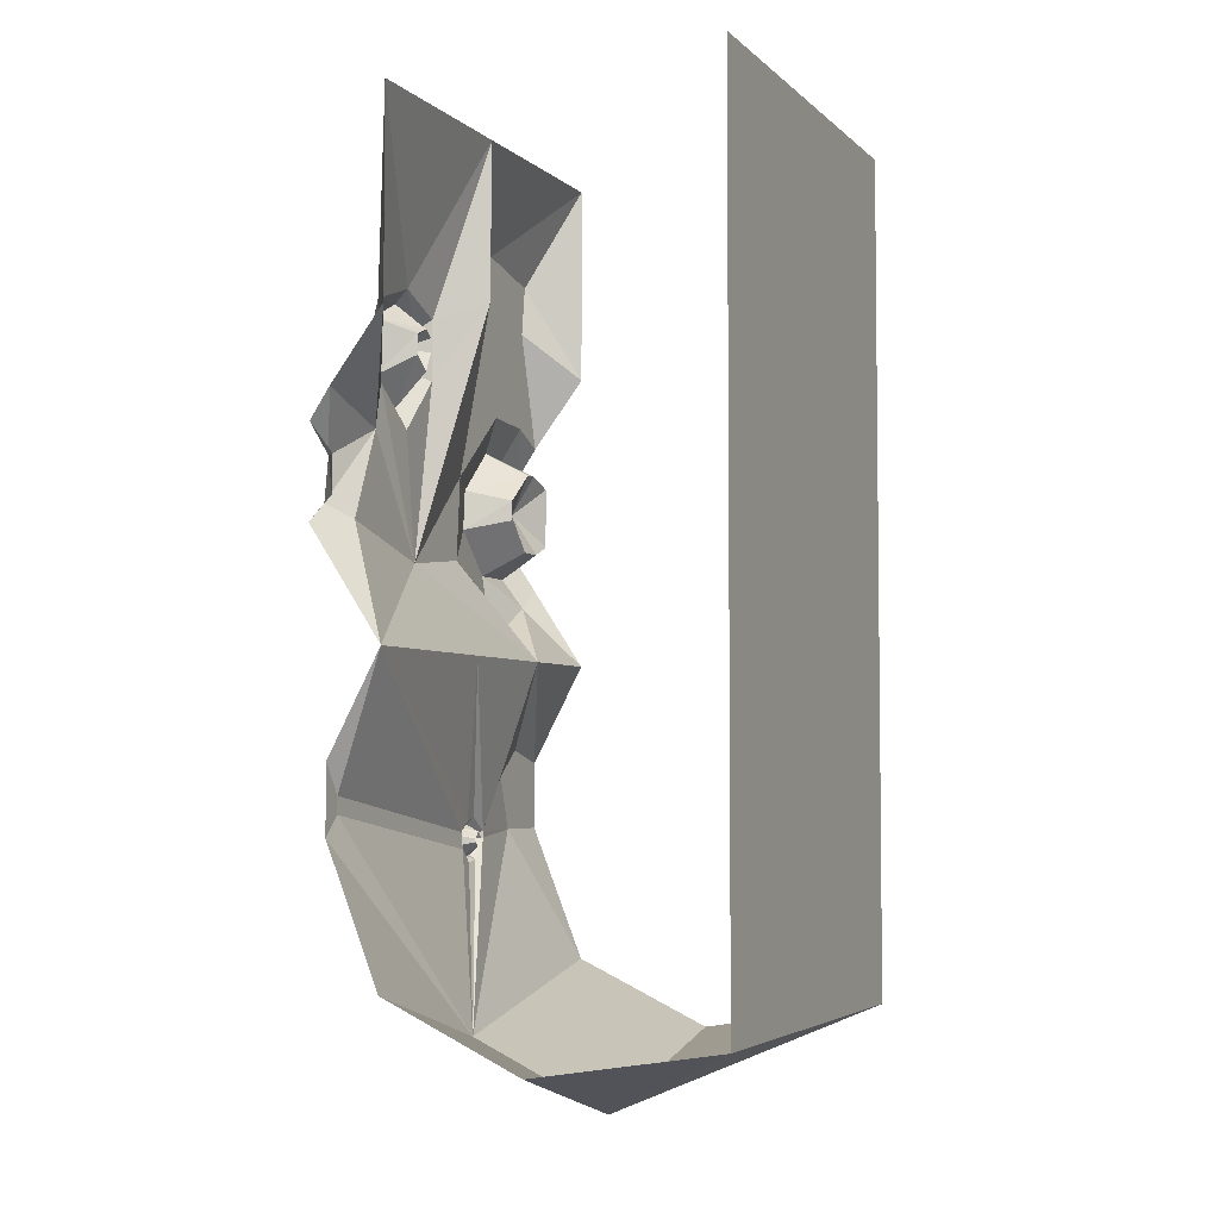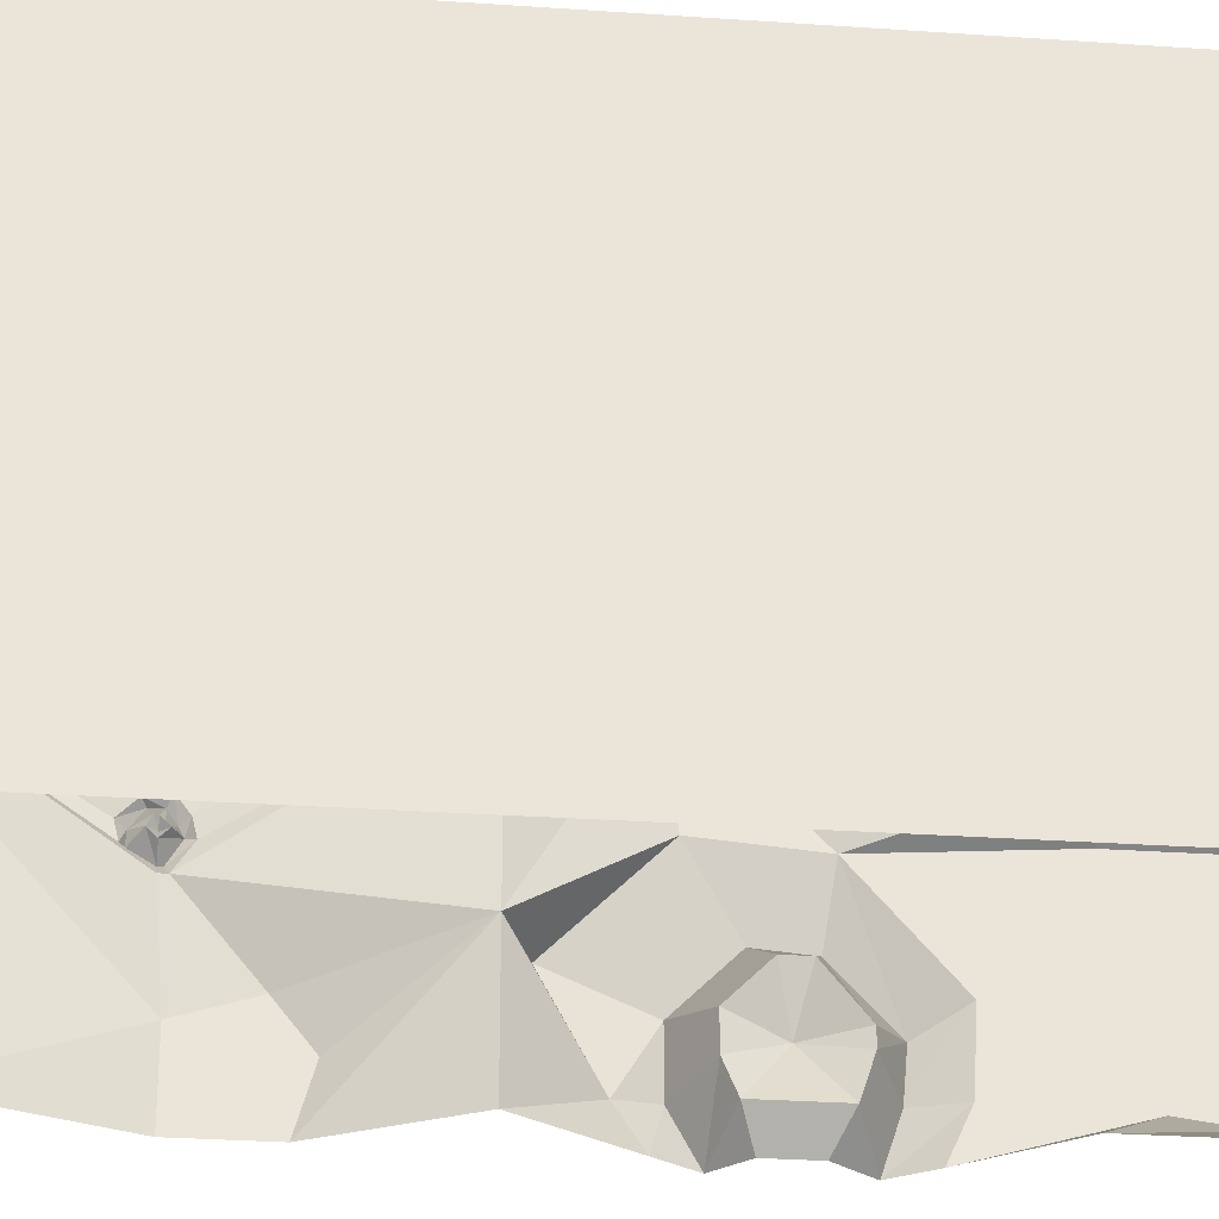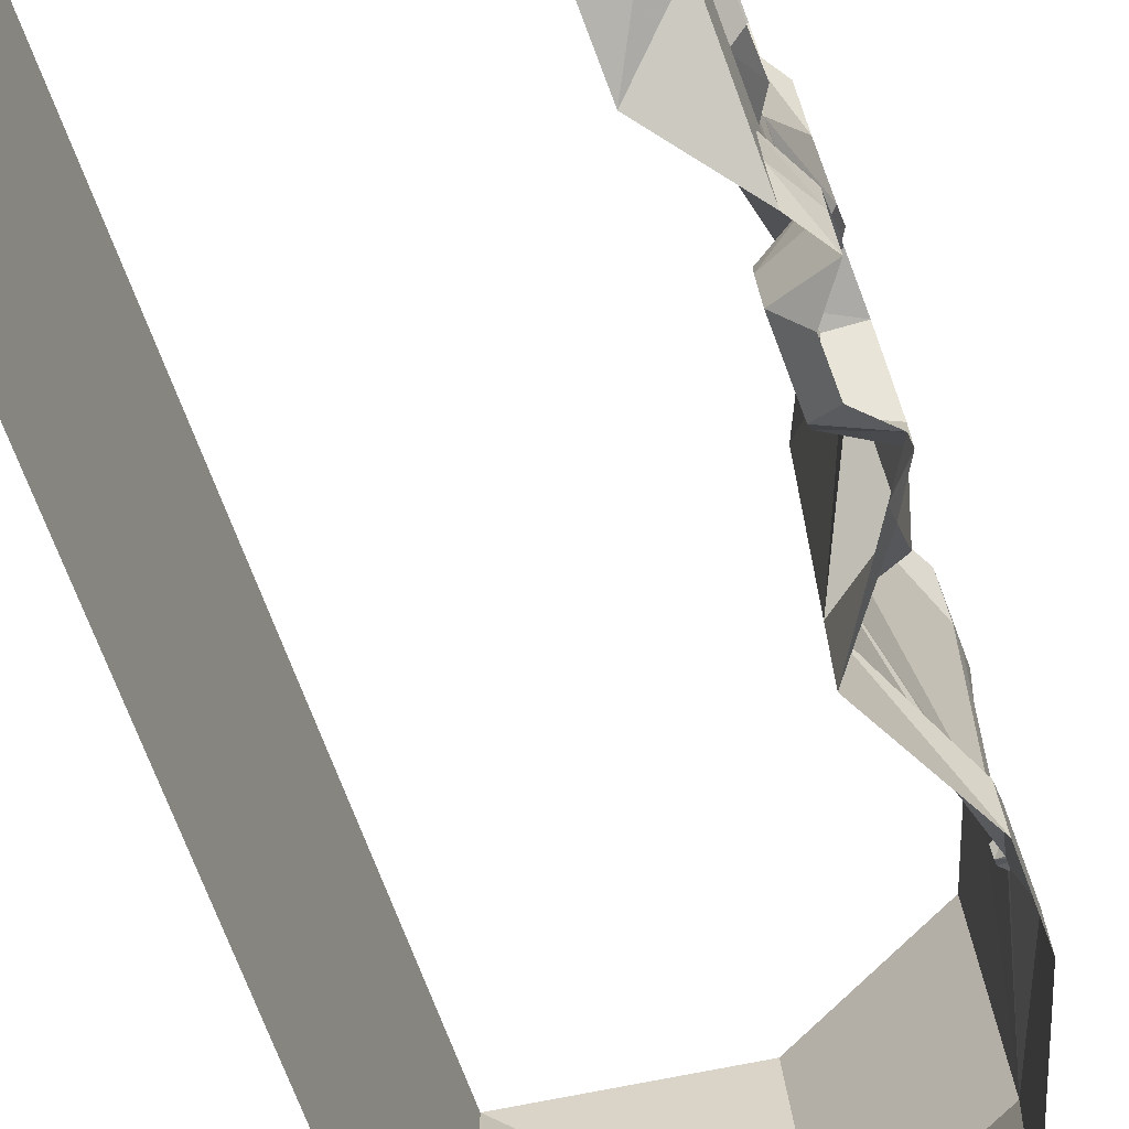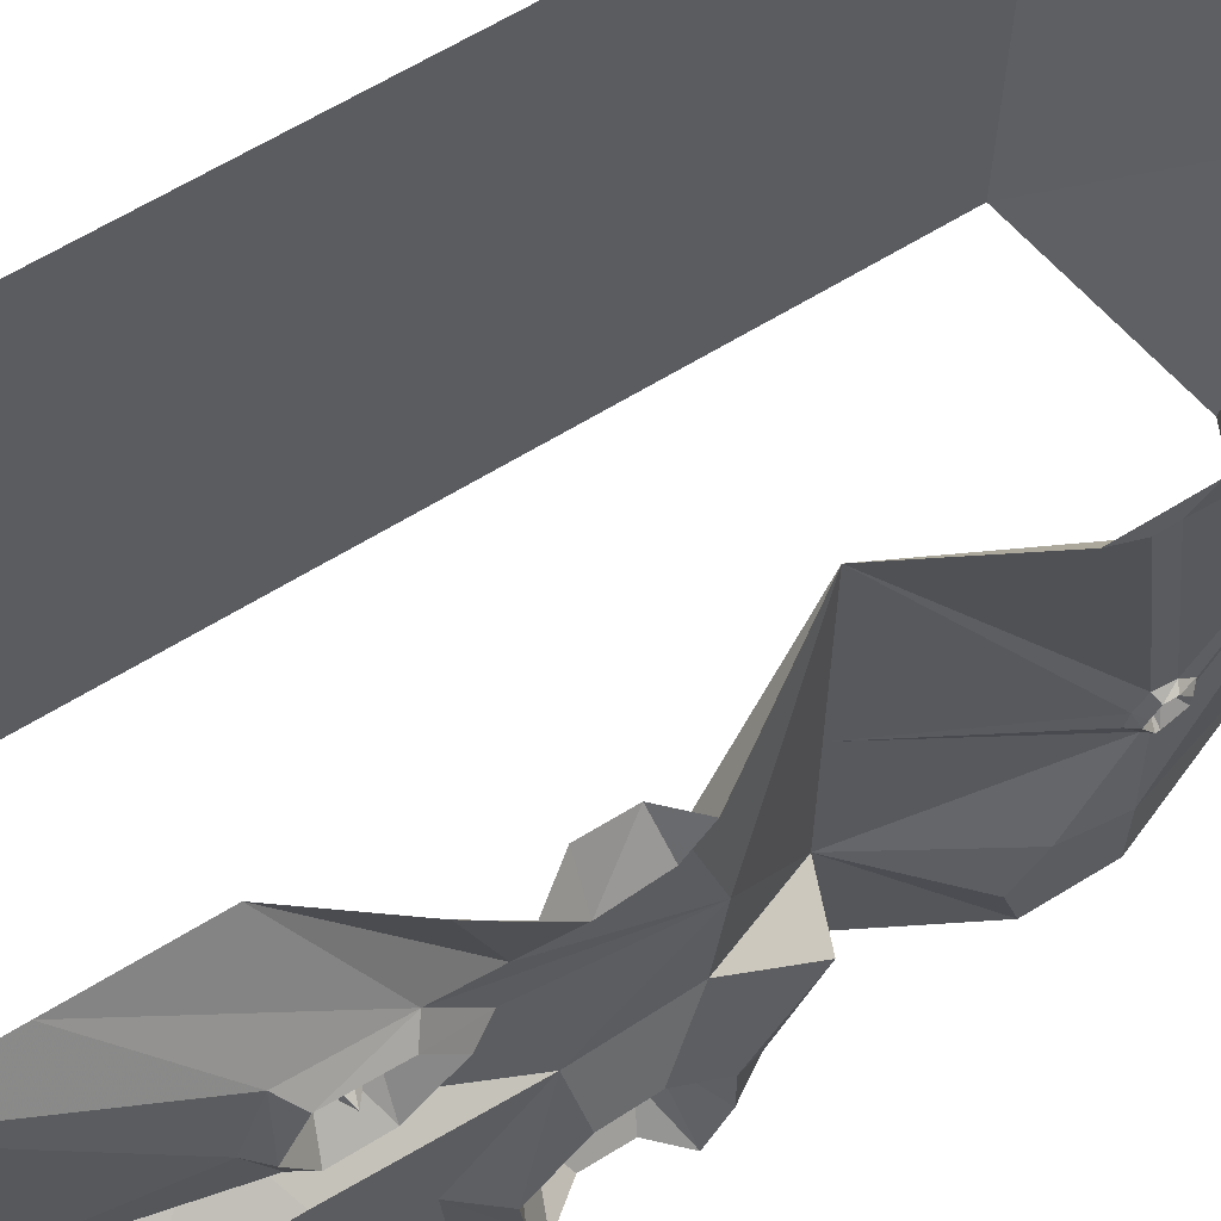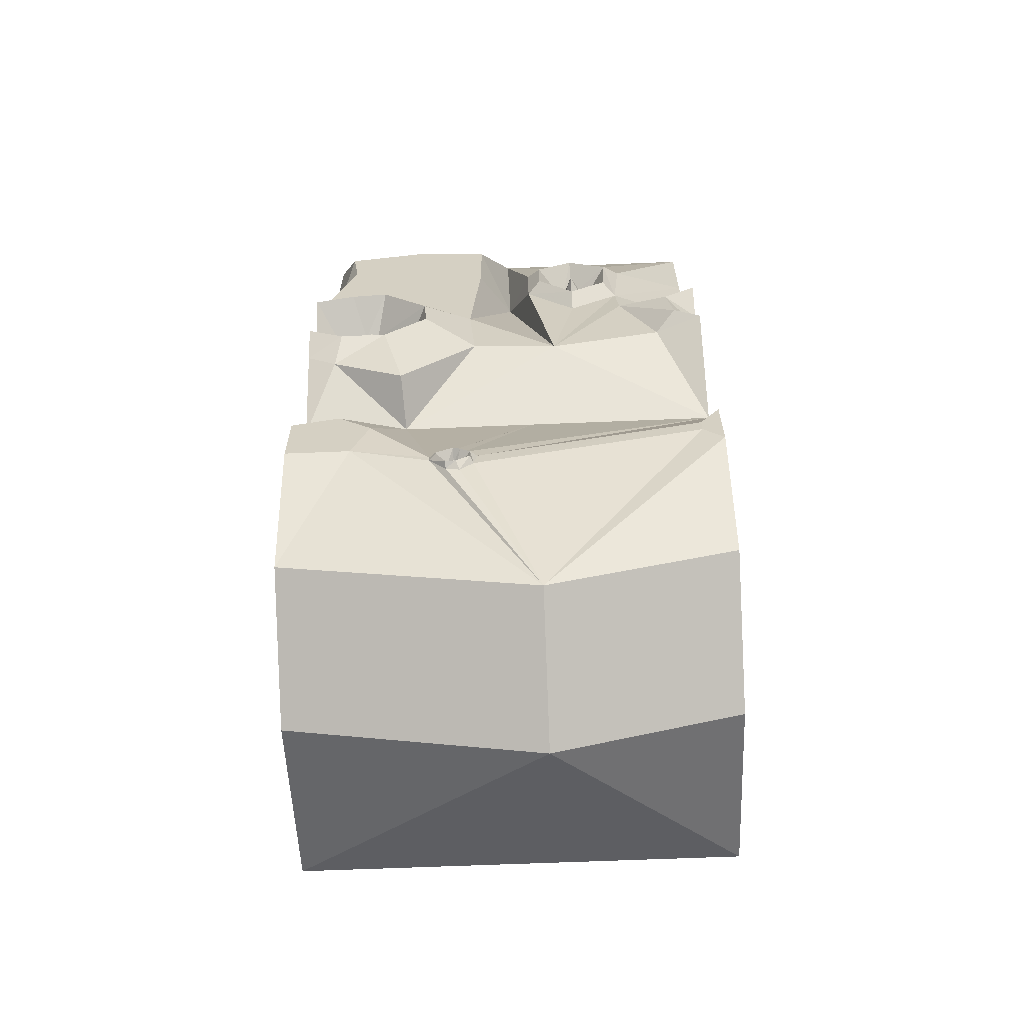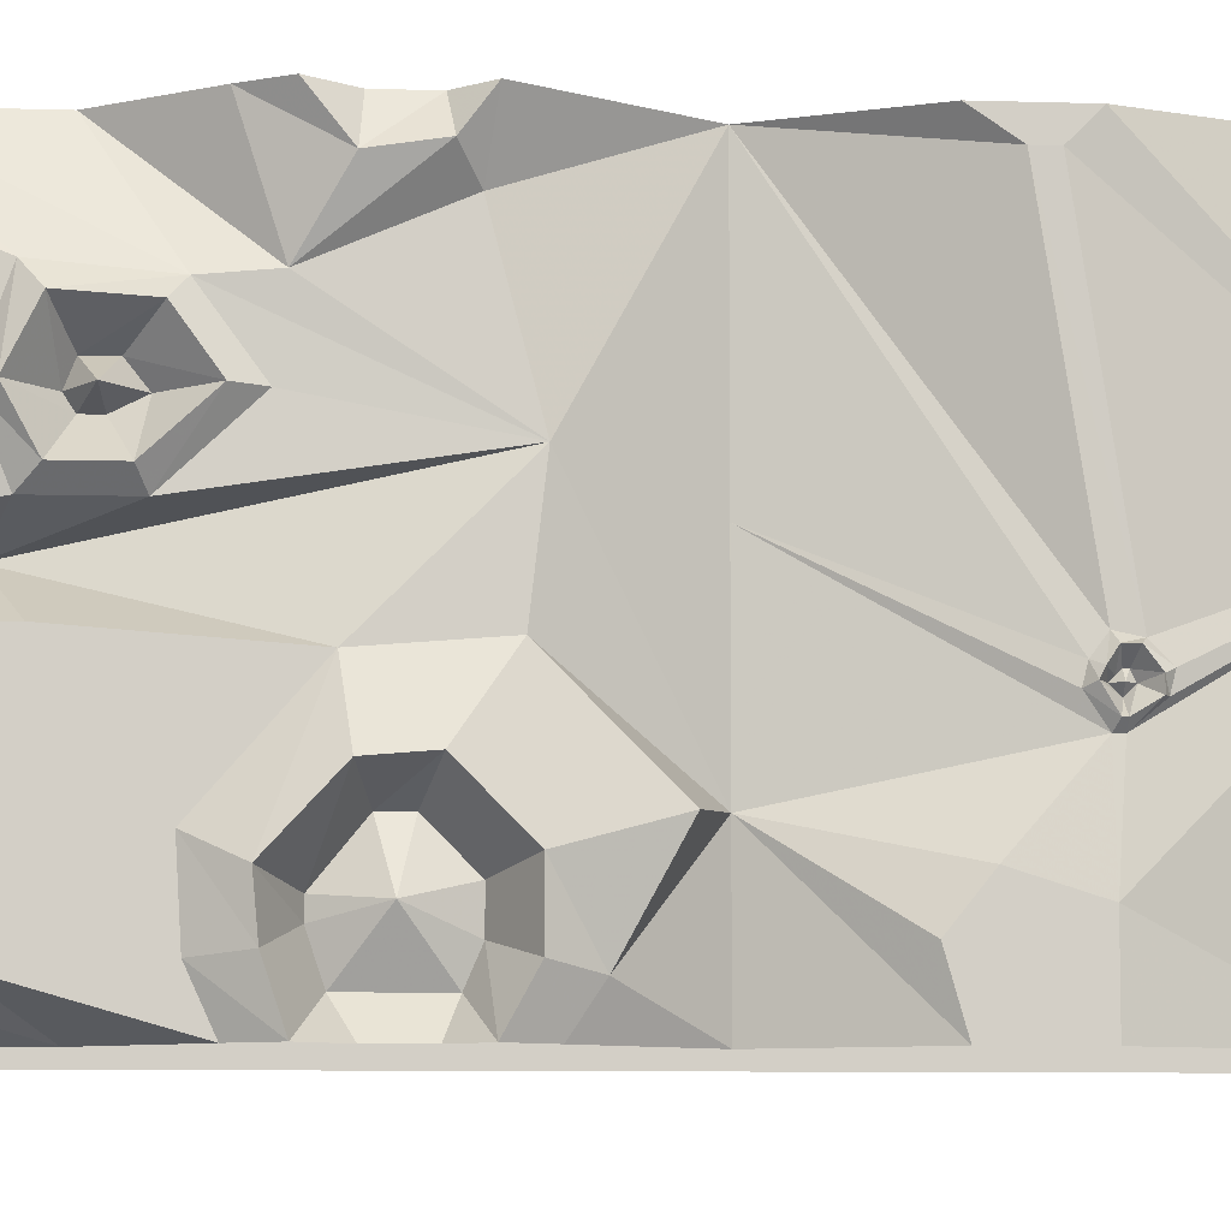
<metadata>
{"format":"obj","ext":"obj","renderer":"f3d","projection":"perspective","resolution":1024,"background":"white","views":[{"elev":-4.2,"azim":23.2,"up":"+Y"},{"elev":-29.3,"azim":84.1,"up":"+Z"},{"elev":-72.2,"azim":-159.3,"up":"+Z"},{"elev":63.7,"azim":-121.9,"up":"+Z"},{"elev":-63.4,"azim":-87.6,"up":"+Y"},{"elev":-7.8,"azim":-95.1,"up":"+Z"}]}
</metadata>
<code>
v -0.375 -0.5859 -0.2812
v -0.375 -0.75 -0.09375
v -0.375 -0.4297 -0.07031
v -0.375 -0.5234 -0.25
v -0.375 -0.5938 -0.4141
v -0.4219 -0.6719 -0.4062
v -0.4219 -0.6641 -0.3203
v -0.4219 -0.7656 -0.2109
v -0.375 -0.9453 -0.07812
v -0.375 -0.9688 0.125
v -0.25 -0.375 0.007812
v -0.375 -0.2266 -0.07031
v -0.375 -0.2031 -0.25
v -0.375 -0.3594 -0.4219
v -0.375 -0.6328 -0.5
v -0.4219 -0.7031 -0.5
v -0.3203 -0.7422 -0.4453
v -0.3203 -0.7188 -0.375
v -0.3203 -0.7188 -0.3438
v -0.3203 -0.7891 -0.2578
v -0.4219 -0.8594 -0.2031
v -0.375 -1.125 -0.2578
v -0.25 -1.172 -0.25
v -0.25 -1.172 0.0625
v -0.25 -1.172 0.5
v -0.375 -0.8984 0.3906
v -0.375 -0.6953 0.3047
v -0.3672 -0.5938 0.2969
v -0.3672 -0.6797 0.1797
v -0.3672 -0.5547 0.0625
v -0.3672 -0.4141 0.0625
v -0.25 0 0
v -0.25 0 -0.5
v -0.375 -0.2422 -0.4375
v -0.25 -0.4688 -0.5
v -0.3516 -1.539 -0.09375
v -0.3516 -1.531 -0.125
v -0.3672 -1.547 -0.1172
v -0.3672 -1.555 -0.1016
v -0.3516 -1.562 -0.0625
v -0.375 -1.477 0.4531
v -0.375 -1.406 0.5
v -0.375 -1.516 0.4531
v -0.375 -1.562 0.5
v -0.25 -2 0.07812
v -0.25 -1.875 0.5
v 0.07031 -2.148 0.07812
v 0.07031 -2.023 0.5
v 0.5 -1.953 0.5
v 0.5 -1.953 -0.5
v 0.5 0 -0.5
v 0.5 0 0
v 0.5 0 0.5
v -0.3516 -1.578 -0.1719
v -0.3516 -1.562 -0.1719
v -0.375 -1.562 -0.3516
v -0.3516 -1.625 -0.1328
v -0.3672 -1.617 -0.1328
v -0.3672 -1.578 -0.1562
v -0.3672 -1.57 -0.1562
v -0.375 -1.438 -0.3125
v -0.375 -1.375 -0.3906
v -0.375 -1.562 -0.5
v -0.25 -1.875 -0.5
v 0.07031 -2.023 -0.5
v -0.3516 -1.602 -0.07031
v -0.3516 -1.633 -0.1016
v -0.3672 -1.617 -0.1094
v -0.3359 -1.594 -0.1172
v -0.3359 -1.578 -0.1328
v -0.25 -0.2344 -0.5
v -0.25 -1.172 -0.5
v -0.375 -1.031 -0.4297
v -0.375 -0.9844 -0.5
v -0.4219 -0.9609 -0.4141
v -0.4219 -0.9141 -0.5
v -0.3203 -0.9062 -0.3906
v -0.3203 -0.8828 -0.4453
v -0.3672 -0.8594 -0.5
v -0.3672 -0.7734 -0.5
v -0.3672 -0.4141 0.3125
v -0.25 -0.2344 0.5
v -0.25 0 0.5
v -0.3672 -0.3672 0.1797
v -0.3984 -0.3984 0.1797
v -0.3984 -0.4453 0.2734
v -0.3984 -0.5703 0.2656
v -0.3984 -0.6328 0.1797
v -0.3984 -0.5391 0.09375
v -0.3984 -0.4453 0.09375
v -0.375 -1.406 -0.5
v -0.25 -0.4688 0.5
v -0.375 -0.6328 0.5
v -0.4219 -0.7656 0.4219
v -0.4219 -0.7031 0.5
v -0.3672 -0.7734 0.5
v -0.3672 -0.8594 0.5
v -0.4219 -0.8672 0.4375
v -0.4219 -0.9141 0.5
v -0.375 -0.9844 0.5
v -0.3672 -1.57 -0.07812
v -0.3672 -1.594 -0.07812
v -0.3359 -1.586 -0.1016
v -0.3516 -1.578 -0.1172
v -0.3359 -1.562 -0.1172
v -0.3359 -1.57 -0.1094
v -0.4219 -0.9609 -0.3047
v -0.3203 -0.9062 -0.3281
v -0.3672 -0.8125 -0.3516
v -0.3203 -0.8359 -0.2578
v -0.3359 -1.578 -0.1016
v -0.3203 -0.4766 0.1562
v -0.3203 -0.4609 0.1797
v -0.3203 -0.4766 0.2188
v -0.3203 -0.5234 0.2188
v -0.3203 -0.5547 0.1797
v -0.3203 -0.5078 0.1562
v -0.3906 -0.5 0.1797
f 1 2 3
f 2 10 11
f 2 11 3
f 9 22 23
f 9 23 10
f 10 23 24
f 10 24 25
f 10 25 26
f 10 27 28
f 10 28 29
f 10 29 30
f 10 30 11
f 11 31 32
f 11 32 12
f 12 32 33
f 36 25 24
f 36 40 25
f 25 40 41
f 25 41 42
f 44 43 45
f 44 45 46
f 54 56 45
f 55 24 23
f 55 23 61
f 56 63 64
f 72 23 73
f 72 73 74
f 31 84 32
f 61 23 62
f 62 23 91
f 100 26 25
f 91 23 72
f 22 73 23
f 1 3 4
f 1 4 5
f 2 9 10
f 3 11 12
f 4 14 5
f 5 14 15
f 10 26 27
f 11 30 31
f 12 33 13
f 13 33 34
f 14 34 35
f 14 35 15
f 36 24 37
f 46 45 47
f 46 47 48
f 48 47 49
f 49 47 50
f 54 55 56
f 54 45 57
f 55 37 24
f 55 61 56
f 56 64 45
f 45 64 65
f 45 65 47
f 47 65 50
f 41 66 43
f 43 66 45
f 45 66 67
f 45 67 57
f 71 34 33
f 34 71 35
f 81 28 82
f 81 82 83
f 81 83 84
f 32 84 83
f 92 28 27
f 92 27 93
f 40 66 41
f 92 82 28
f 1 5 6
f 1 6 7
f 1 7 2
f 2 7 8
f 2 8 9
f 5 15 16
f 5 16 6
f 8 21 9
f 9 21 22
f 36 37 38
f 36 38 39
f 36 39 40
f 54 57 58
f 54 58 59
f 54 59 55
f 55 59 60
f 55 60 37
f 57 67 68
f 57 68 58
f 60 38 37
f 74 73 75
f 74 75 76
f 81 84 85
f 81 85 86
f 81 86 28
f 28 86 87
f 28 87 29
f 29 87 88
f 29 88 30
f 30 88 89
f 30 89 31
f 31 89 90
f 31 90 84
f 93 27 94
f 93 94 95
f 99 98 26
f 99 26 100
f 66 40 101
f 66 101 102
f 66 102 67
f 67 102 68
f 39 101 40
f 73 22 107
f 73 107 75
f 21 107 22
f 84 90 85
f 27 26 98
f 27 98 94
f 3 12 4
f 4 12 13
f 4 13 14
f 13 34 14
f 6 16 17
f 6 17 18
f 7 19 8
f 8 19 20
f 60 70 38
f 80 17 16
f 95 94 96
f 70 105 38
f 39 106 101
f 101 106 111
f 85 90 112
f 85 112 113
f 6 18 7
f 7 18 19
f 38 105 39
f 39 105 106
f 85 113 86
f 86 113 114
f 8 20 21
f 58 68 69
f 58 69 59
f 59 69 70
f 59 70 60
f 76 75 77
f 76 77 78
f 76 78 79
f 79 78 80
f 80 78 17
f 96 94 97
f 97 94 98
f 97 98 99
f 68 102 103
f 68 103 69
f 75 107 108
f 75 108 77
f 20 110 21
f 21 110 107
f 101 111 102
f 102 111 103
f 86 114 87
f 87 114 115
f 87 115 88
f 88 115 116
f 88 116 89
f 89 116 117
f 89 117 90
f 90 117 112
f 107 110 108
f 42 41 43
f 42 43 44
f 56 61 62
f 56 62 63
f 62 91 63
f 49 50 51
f 49 51 52
f 49 52 53
f 69 103 104
f 69 104 70
f 70 104 105
f 77 108 109
f 77 109 78
f 78 109 17
f 17 109 18
f 18 109 19
f 19 109 20
f 20 109 110
f 103 111 104
f 104 111 106
f 104 106 105
f 112 117 118
f 112 118 113
f 113 118 114
f 114 118 115
f 115 118 116
f 116 118 117
f 108 110 109

</code>
